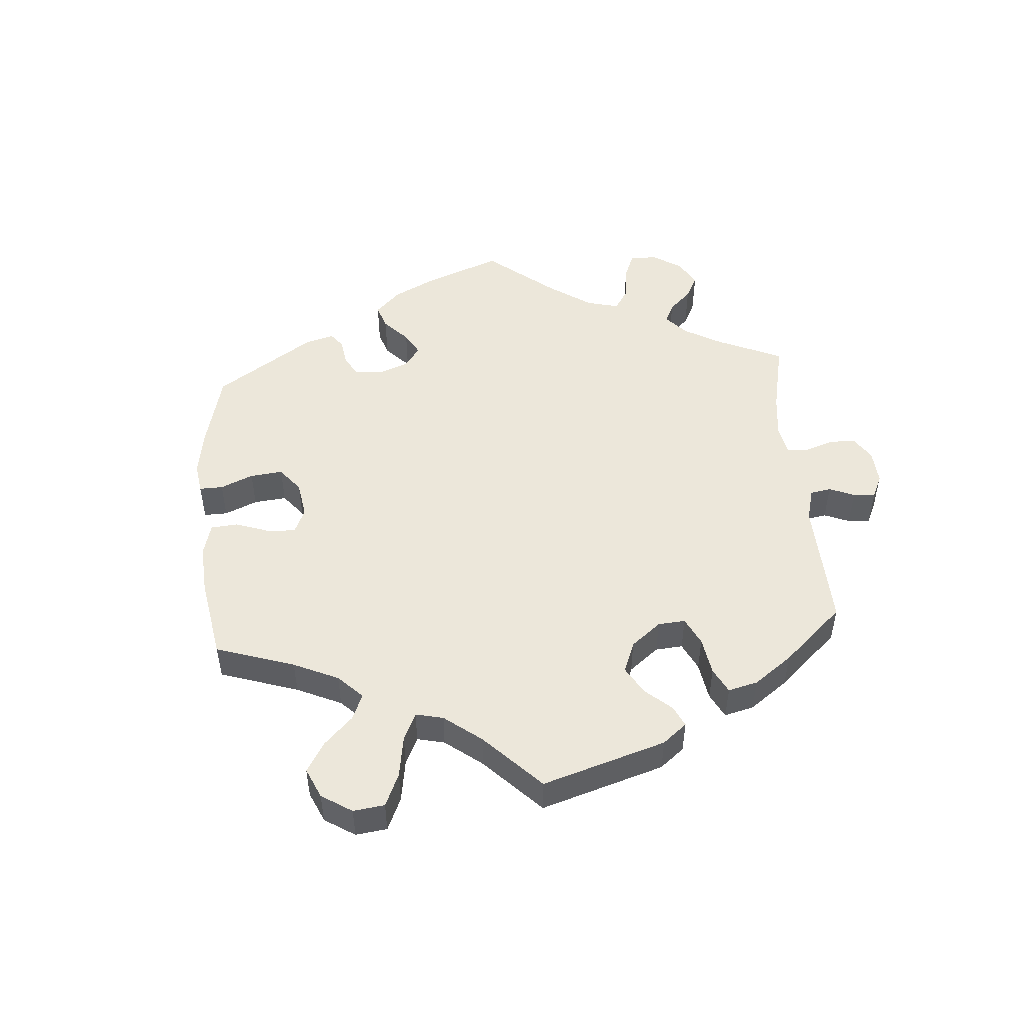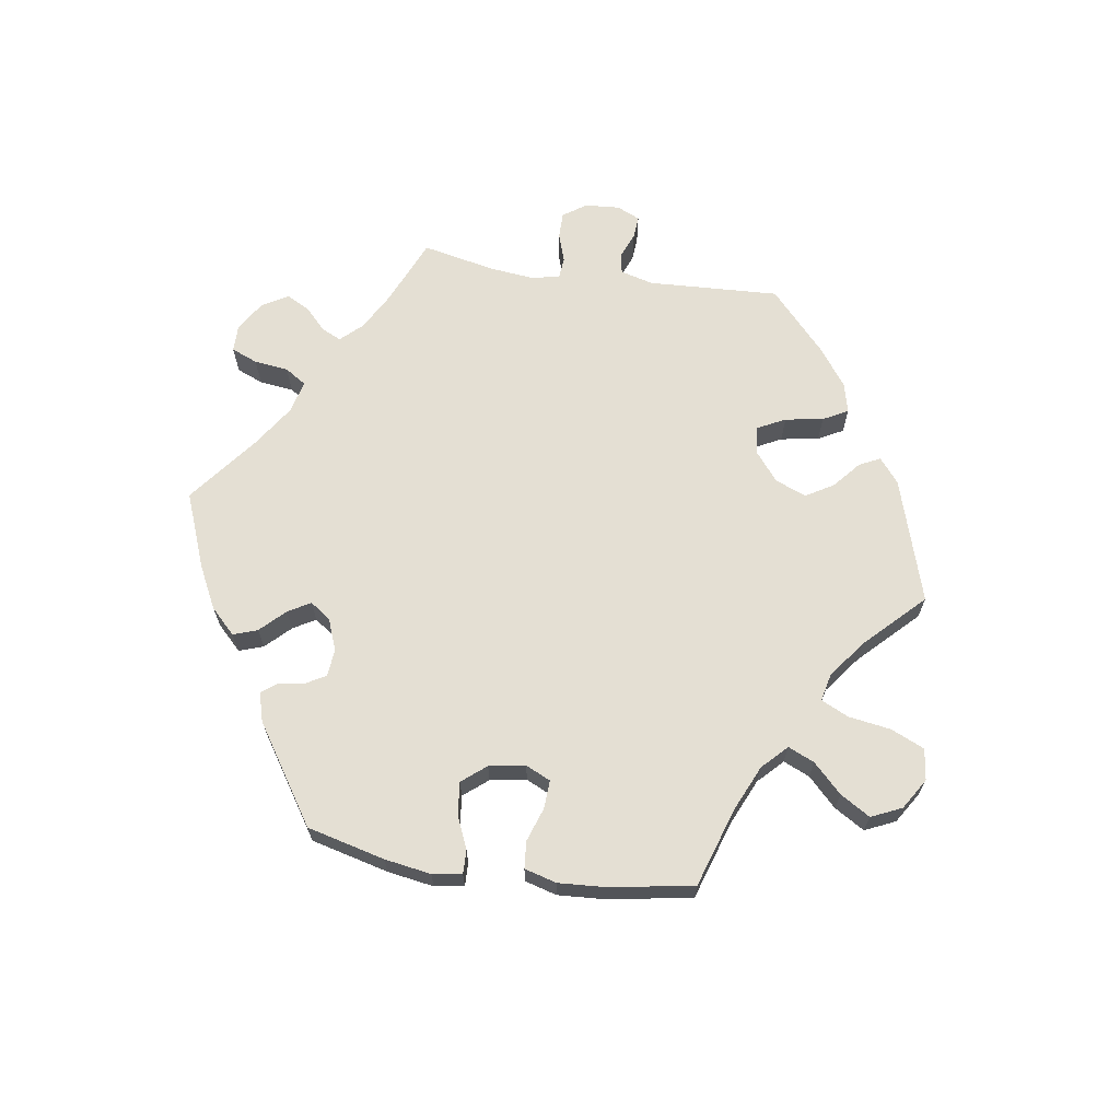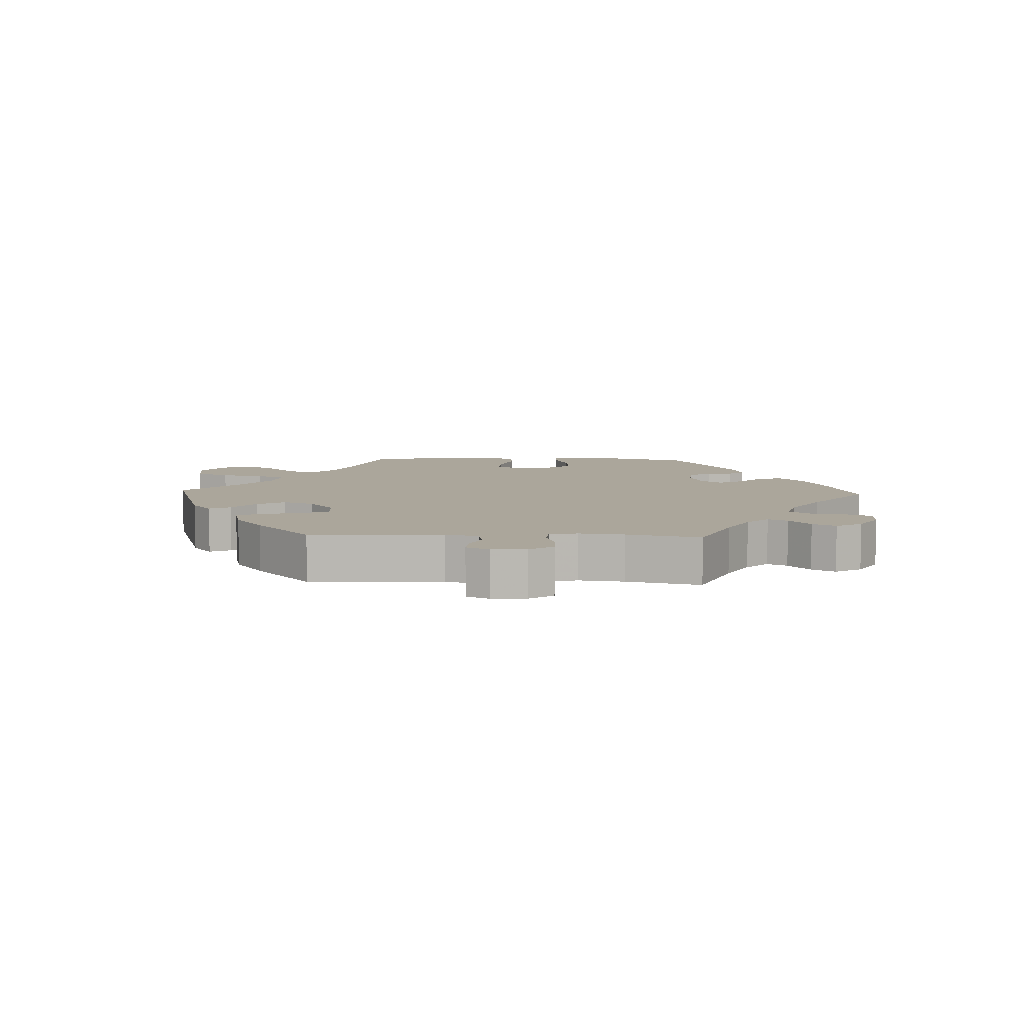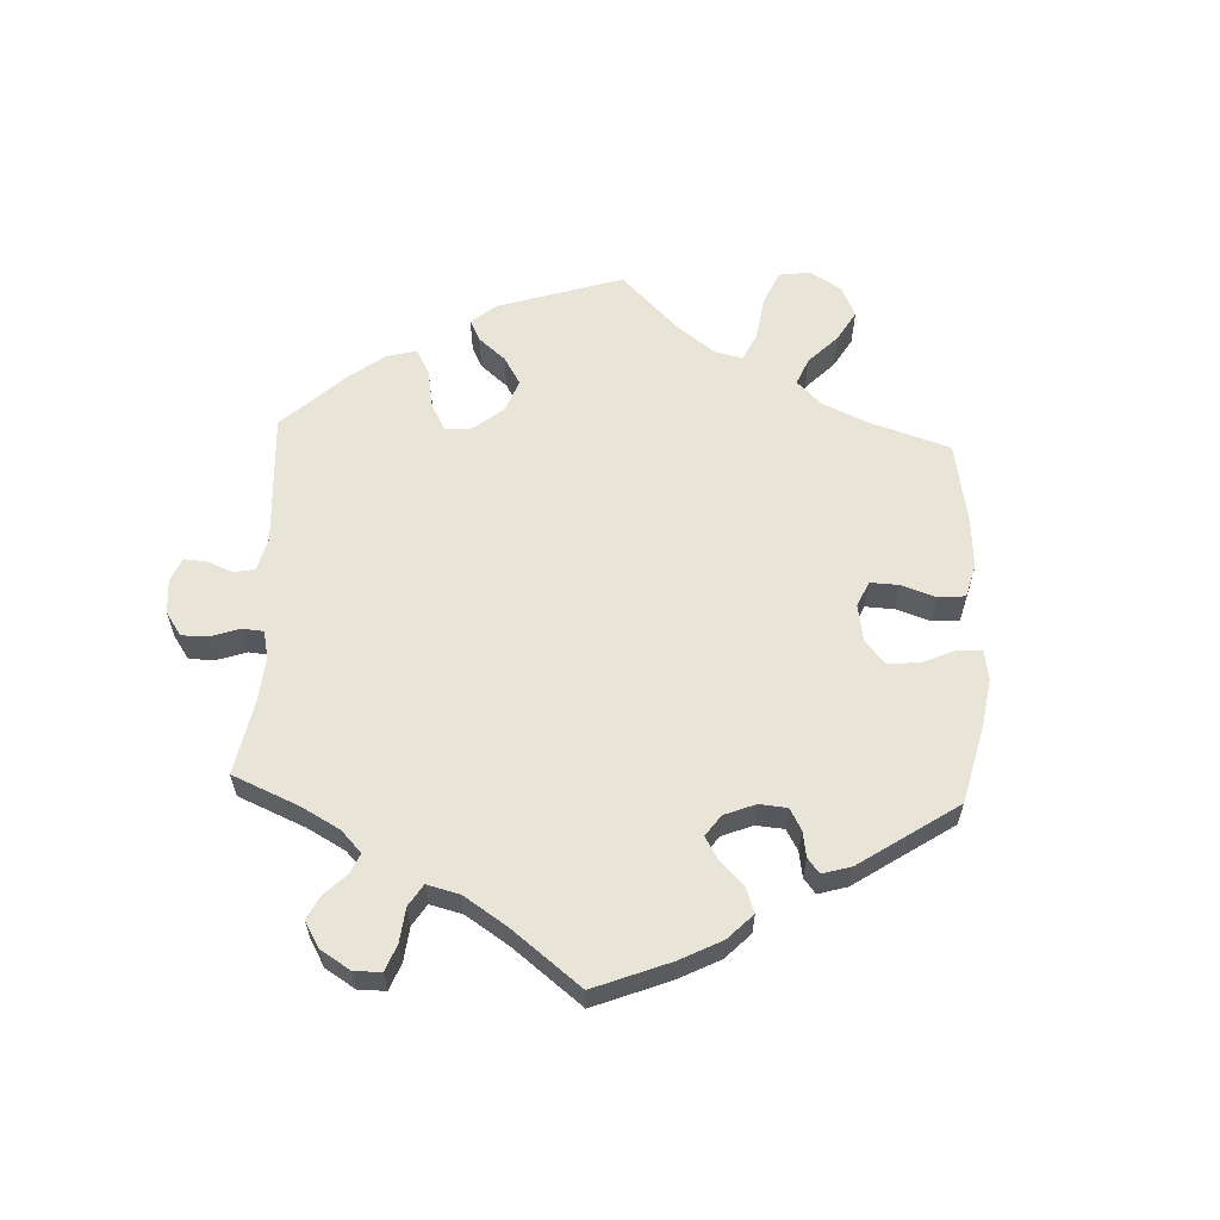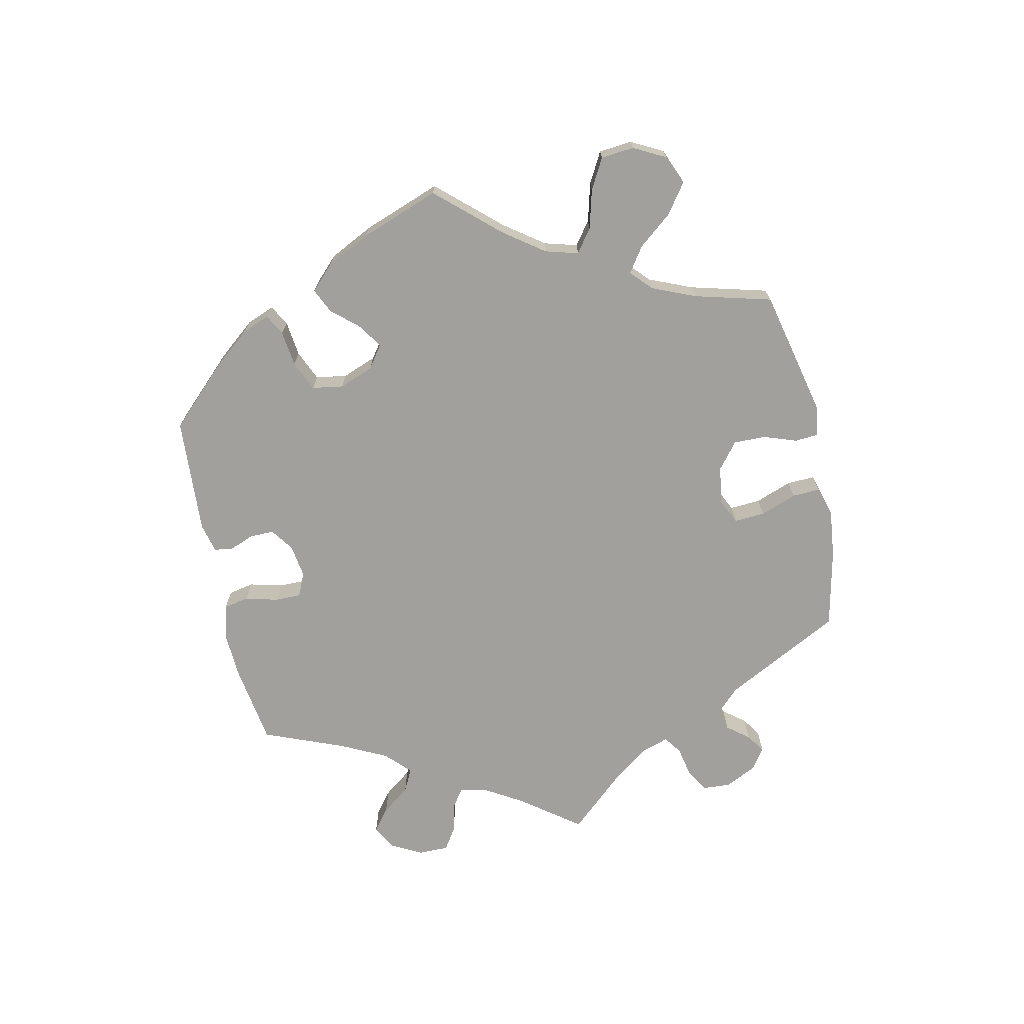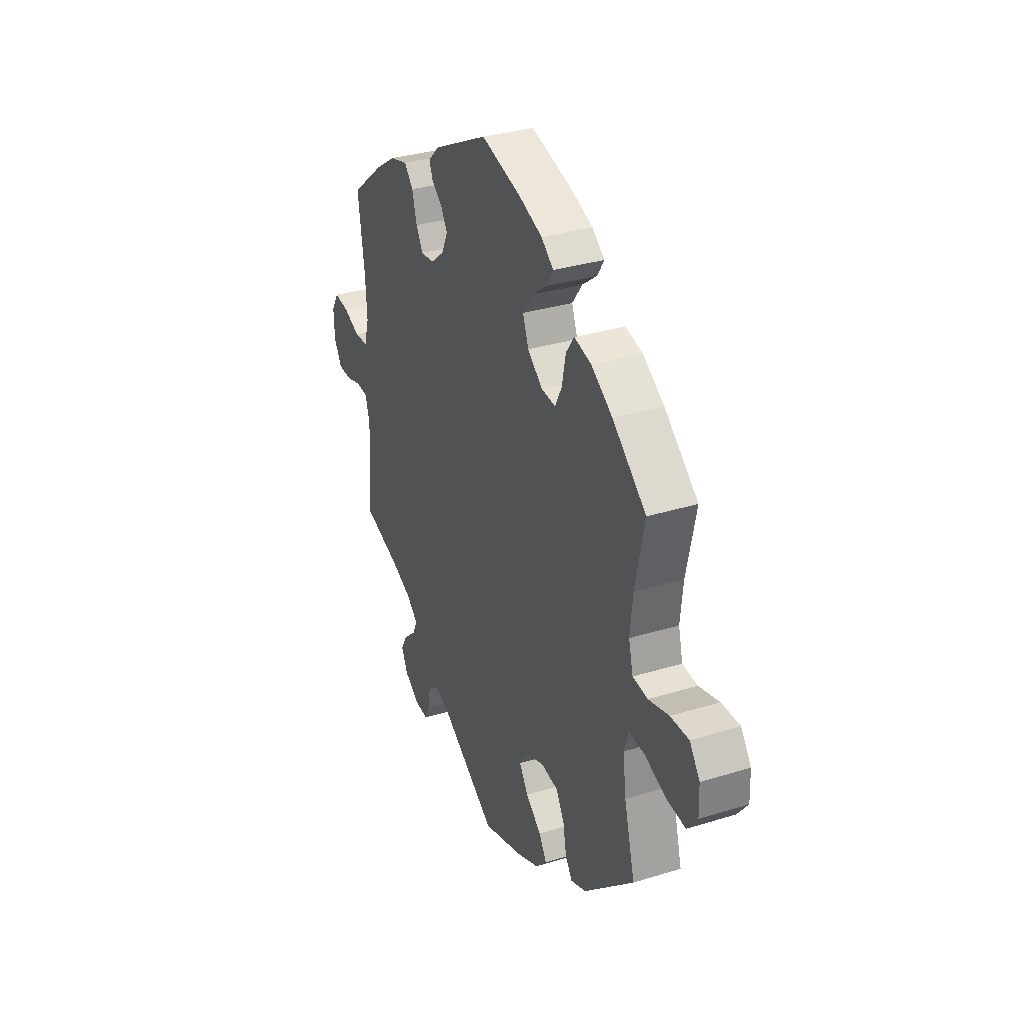
<metadata>
{"format":"obj","ext":"obj","renderer":"f3d","projection":"perspective","resolution":1024,"background":"white","views":[{"elev":50.3,"azim":115.7,"up":"+Y"},{"elev":66.7,"azim":38.7,"up":"+Y"},{"elev":7.9,"azim":-147.4,"up":"+Y"},{"elev":60.5,"azim":-57.5,"up":"+Y"},{"elev":-71.6,"azim":72.3,"up":"+Y"},{"elev":32.6,"azim":66.7,"up":"+Z"}]}
</metadata>
<code>
v -0.17 0.07 -0.468
v -0.221 0.07 -0.454
v -0.242 0.07 -0.479
v -0.248 0.07 -0.521
v -0.263 0.07 -0.552
v -0.302 0.07 -0.548
v -0.346 0.07 -0.518
v -0.365 0.07 -0.479
v -0.345 0.07 -0.444
v -0.31 0.07 -0.413
v -0.296 0.07 -0.383
v -0.329 0.07 -0.353
v -0.392 0.07 -0.325
v -0.501 0.07 -0.289
v -0.488 0.07 -0.178
v -0.487 0.07 -0.112
v -0.5 0.07 -0.069
v -0.533 0.07 -0.066
v -0.578 0.07 -0.079
v -0.618 0.07 -0.077
v -0.641 0.07 -0.037
v -0.643 0.07 0.017
v -0.622 0.07 0.053
v -0.579 0.07 0.047
v -0.53 0.07 0.026
v -0.491 0.07 0.028
v -0.477 0.07 0.078
v -0.482 0.07 0.157
v -0.501 0.07 0.289
v -0.404 0.07 0.367
v -0.343 0.07 0.407
v -0.291 0.07 0.421
v -0.265 0.07 0.391
v -0.251 0.07 0.341
v -0.231 0.07 0.306
v -0.192 0.07 0.31
v -0.152 0.07 0.342
v -0.134 0.07 0.381
v -0.153 0.07 0.413
v -0.184 0.07 0.438
v -0.195 0.07 0.465
v -0.162 0.07 0.497
v 0 0.07 0.578
v 0.119 0.07 0.544
v 0.187 0.07 0.518
v 0.223 0.07 0.489
v 0.204 0.07 0.458
v 0.16 0.07 0.425
v 0.13 0.07 0.384
v 0.147 0.07 0.339
v 0.191 0.07 0.303
v 0.233 0.07 0.299
v 0.253 0.07 0.338
v 0.264 0.07 0.393
v 0.288 0.07 0.427
v 0.338 0.07 0.414
v 0.401 0.07 0.372
v 0.5 0.07 0.289
v 0.473 0.07 0.163
v 0.465 0.07 0.087
v 0.478 0.07 0.036
v 0.522 0.07 0.031
v 0.582 0.07 0.047
v 0.636 0.07 0.048
v 0.666 0.07 0.006
v 0.668 0.07 -0.05
v 0.638 0.07 -0.089
v 0.582 0.07 -0.083
v 0.52 0.07 -0.059
v 0.473 0.07 -0.055
v 0.46 0.07 -0.097
v 0.469 0.07 -0.169
v 0.501 0.07 -0.288
v 0.353 0.07 -0.424
v 0.308 0.07 -0.441
v 0.288 0.07 -0.411
v 0.278 0.07 -0.358
v 0.254 0.07 -0.315
v 0.203 0.07 -0.307
v 0.148 0.07 -0.328
v 0.124 0.07 -0.363
v 0.15 0.07 -0.403
v 0.196 0.07 -0.441
v 0.219 0.07 -0.478
v 0.186 0.07 -0.512
v 0.119 0.07 -0.541
v 0 0.07 -0.578
v -0.17 0 -0.468
v -0.221 0 -0.454
v -0.242 0 -0.479
v -0.248 0 -0.521
v -0.263 0 -0.552
v -0.302 0 -0.548
v -0.346 0 -0.518
v -0.365 0 -0.479
v -0.345 0 -0.444
v -0.31 0 -0.413
v -0.296 0 -0.383
v -0.329 0 -0.353
v -0.392 0 -0.325
v -0.501 0 -0.289
v -0.488 0 -0.178
v -0.487 0 -0.112
v -0.5 0 -0.069
v -0.533 0 -0.066
v -0.578 0 -0.079
v -0.618 0 -0.077
v -0.641 0 -0.037
v -0.643 0 0.017
v -0.622 0 0.053
v -0.579 0 0.047
v -0.53 0 0.026
v -0.491 0 0.028
v -0.477 0 0.078
v -0.482 0 0.157
v -0.501 0 0.289
v -0.404 0 0.367
v -0.343 0 0.407
v -0.291 0 0.421
v -0.265 0 0.391
v -0.251 0 0.341
v -0.231 0 0.306
v -0.192 0 0.31
v -0.152 0 0.342
v -0.134 0 0.381
v -0.153 0 0.413
v -0.184 0 0.438
v -0.195 0 0.465
v -0.162 0 0.497
v 0 0 0.578
v 0.119 0 0.544
v 0.187 0 0.518
v 0.223 0 0.489
v 0.204 0 0.458
v 0.16 0 0.425
v 0.13 0 0.384
v 0.147 0 0.339
v 0.191 0 0.303
v 0.233 0 0.299
v 0.253 0 0.338
v 0.264 0 0.393
v 0.288 0 0.427
v 0.338 0 0.414
v 0.401 0 0.372
v 0.5 0 0.289
v 0.473 0 0.163
v 0.465 0 0.087
v 0.478 0 0.036
v 0.522 0 0.031
v 0.582 0 0.047
v 0.636 0 0.048
v 0.666 0 0.006
v 0.668 0 -0.05
v 0.638 0 -0.089
v 0.582 0 -0.083
v 0.52 0 -0.059
v 0.473 0 -0.055
v 0.46 0 -0.097
v 0.469 0 -0.169
v 0.501 0 -0.288
v 0.353 0 -0.424
v 0.308 0 -0.441
v 0.288 0 -0.411
v 0.278 0 -0.358
v 0.254 0 -0.315
v 0.203 0 -0.307
v 0.148 0 -0.328
v 0.124 0 -0.363
v 0.15 0 -0.403
v 0.196 0 -0.441
v 0.219 0 -0.478
v 0.186 0 -0.512
v 0.119 0 -0.541
v 0 0 -0.578
f 86 87 1
f 85 86 1 2
f 82 83 84 85
f 81 82 85 2
f 80 81 2
f 79 80 2
f 74 75 76 77
f 72 73 74 77
f 71 72 77 78
f 70 71 78 79
f 66 67 68 69
f 66 69 70
f 65 66 70
f 62 63 64 65
f 61 62 65 70
f 60 61 70 79
f 56 57 58 59
f 53 54 55 56
f 52 53 56 59
f 51 52 59 60
f 45 46 47 48
f 45 48 49
f 44 45 49
f 43 44 49
f 42 43 49 50
f 39 40 41 42
f 38 39 42 50
f 31 32 33 34
f 31 34 35
f 28 29 30 31
f 27 28 31 35
f 26 27 35 36
f 22 23 24 25
f 22 25 26
f 21 22 26
f 18 19 20 21
f 17 18 21 26
f 16 17 26 36
f 13 14 15
f 12 13 15 16
f 11 12 16 36
f 7 8 9 10
f 7 10 11
f 6 7 11
f 3 4 5 6
f 2 3 6 11
f 51 60 79 2
f 37 38 50 51
f 36 37 51
f 2 11 36 51
f 88 174 173
f 89 88 173 172
f 172 171 170 169
f 89 172 169 168
f 89 168 167
f 89 167 166
f 164 163 162 161
f 164 161 160 159
f 165 164 159 158
f 166 165 158 157
f 156 155 154 153
f 157 156 153
f 157 153 152
f 152 151 150 149
f 157 152 149 148
f 166 157 148 147
f 146 145 144 143
f 143 142 141 140
f 146 143 140 139
f 147 146 139 138
f 135 134 133 132
f 136 135 132
f 136 132 131
f 136 131 130
f 137 136 130 129
f 129 128 127 126
f 137 129 126 125
f 121 120 119 118
f 122 121 118
f 118 117 116 115
f 122 118 115 114
f 123 122 114 113
f 112 111 110 109
f 113 112 109
f 113 109 108
f 108 107 106 105
f 113 108 105 104
f 123 113 104 103
f 102 101 100
f 103 102 100 99
f 123 103 99 98
f 97 96 95 94
f 98 97 94
f 98 94 93
f 93 92 91 90
f 98 93 90 89
f 89 166 147 138
f 138 137 125 124
f 138 124 123
f 138 123 98 89
f 1 88 89 2
f 2 89 90 3
f 3 90 91 4
f 4 91 92 5
f 5 92 93 6
f 6 93 94 7
f 7 94 95 8
f 8 95 96 9
f 9 96 97 10
f 10 97 98 11
f 11 98 99 12
f 12 99 100 13
f 13 100 101 14
f 14 101 102 15
f 15 102 103 16
f 16 103 104 17
f 17 104 105 18
f 18 105 106 19
f 19 106 107 20
f 20 107 108 21
f 21 108 109 22
f 22 109 110 23
f 23 110 111 24
f 24 111 112 25
f 25 112 113 26
f 26 113 114 27
f 27 114 115 28
f 28 115 116 29
f 29 116 117 30
f 30 117 118 31
f 31 118 119 32
f 32 119 120 33
f 33 120 121 34
f 34 121 122 35
f 35 122 123 36
f 36 123 124 37
f 37 124 125 38
f 38 125 126 39
f 39 126 127 40
f 40 127 128 41
f 41 128 129 42
f 42 129 130 43
f 43 130 131 44
f 44 131 132 45
f 45 132 133 46
f 46 133 134 47
f 47 134 135 48
f 48 135 136 49
f 49 136 137 50
f 50 137 138 51
f 51 138 139 52
f 52 139 140 53
f 53 140 141 54
f 54 141 142 55
f 55 142 143 56
f 56 143 144 57
f 57 144 145 58
f 58 145 146 59
f 59 146 147 60
f 60 147 148 61
f 61 148 149 62
f 62 149 150 63
f 63 150 151 64
f 64 151 152 65
f 65 152 153 66
f 66 153 154 67
f 67 154 155 68
f 68 155 156 69
f 69 156 157 70
f 70 157 158 71
f 71 158 159 72
f 72 159 160 73
f 73 160 161 74
f 74 161 162 75
f 75 162 163 76
f 76 163 164 77
f 77 164 165 78
f 78 165 166 79
f 79 166 167 80
f 80 167 168 81
f 81 168 169 82
f 82 169 170 83
f 83 170 171 84
f 84 171 172 85
f 85 172 173 86
f 86 173 174 87
f 87 174 88 1

</code>
